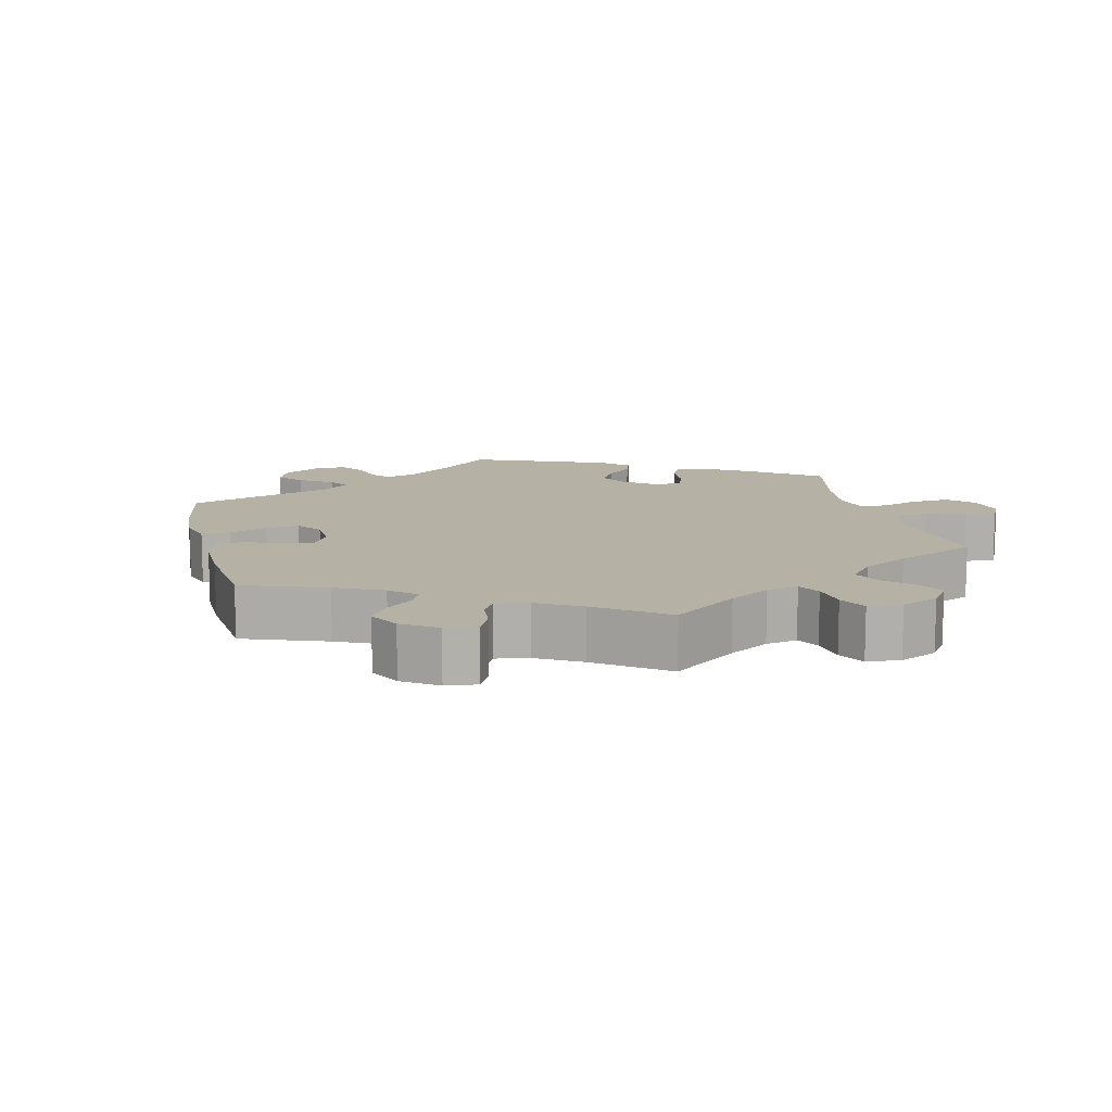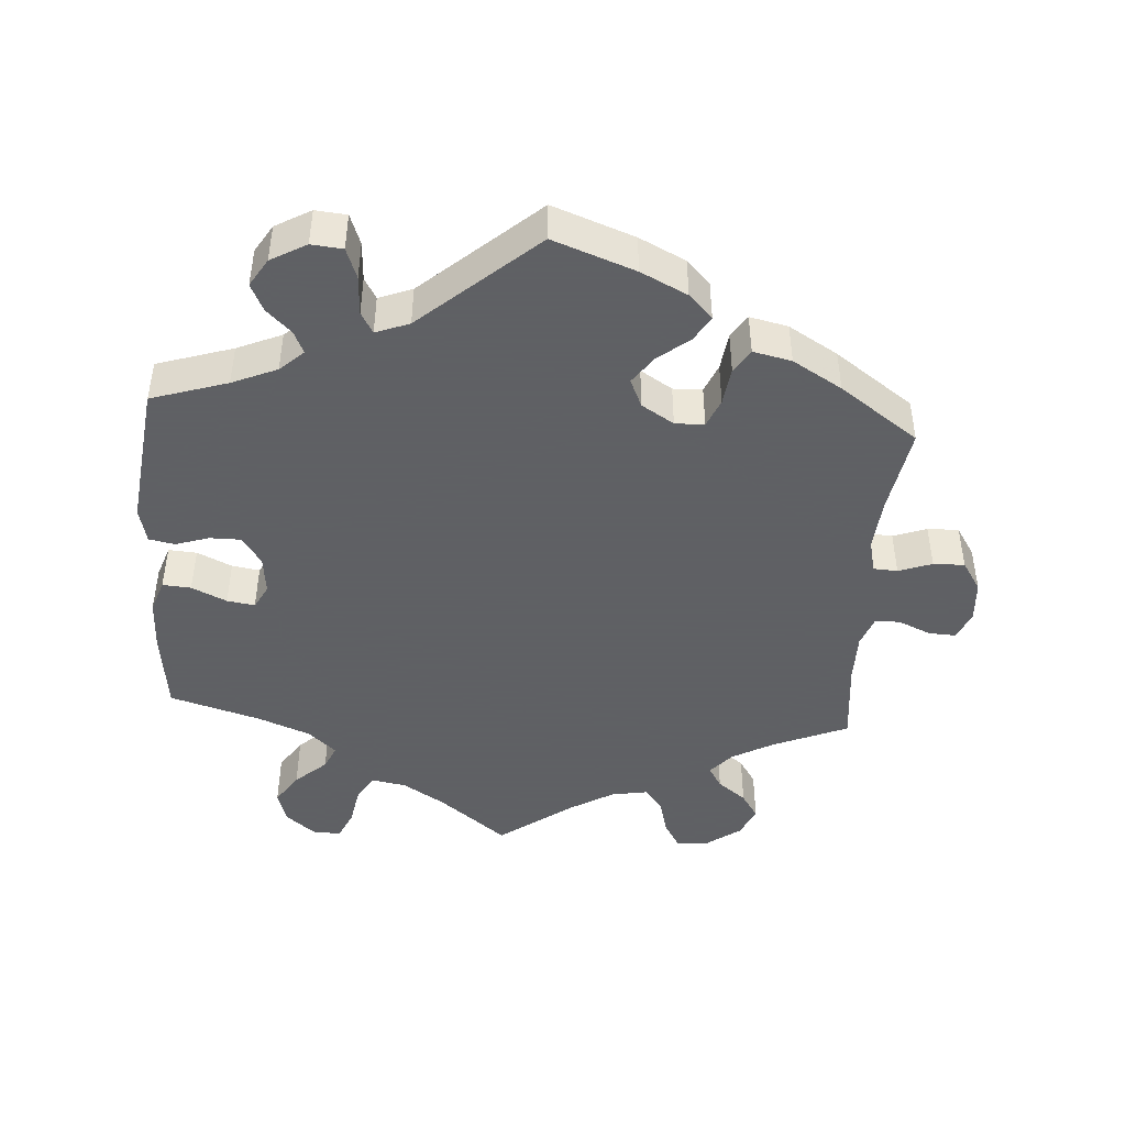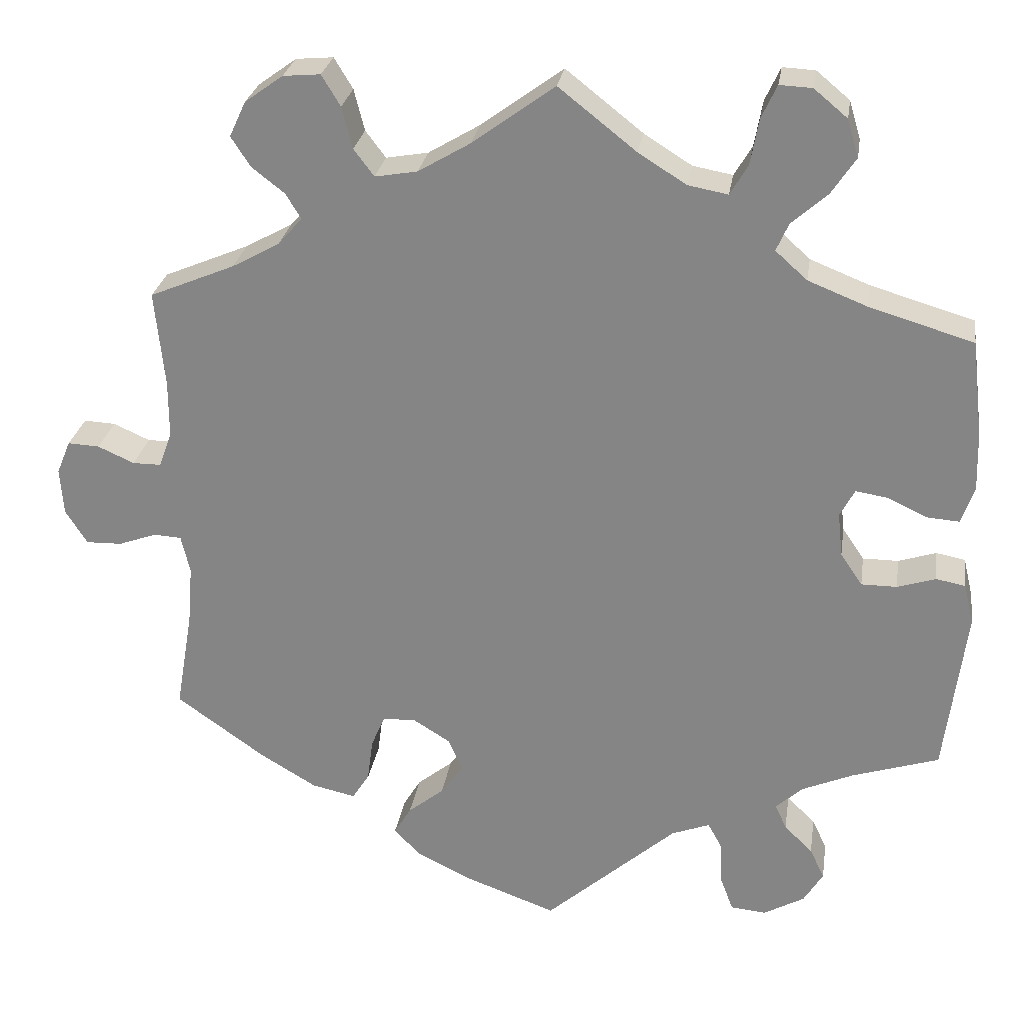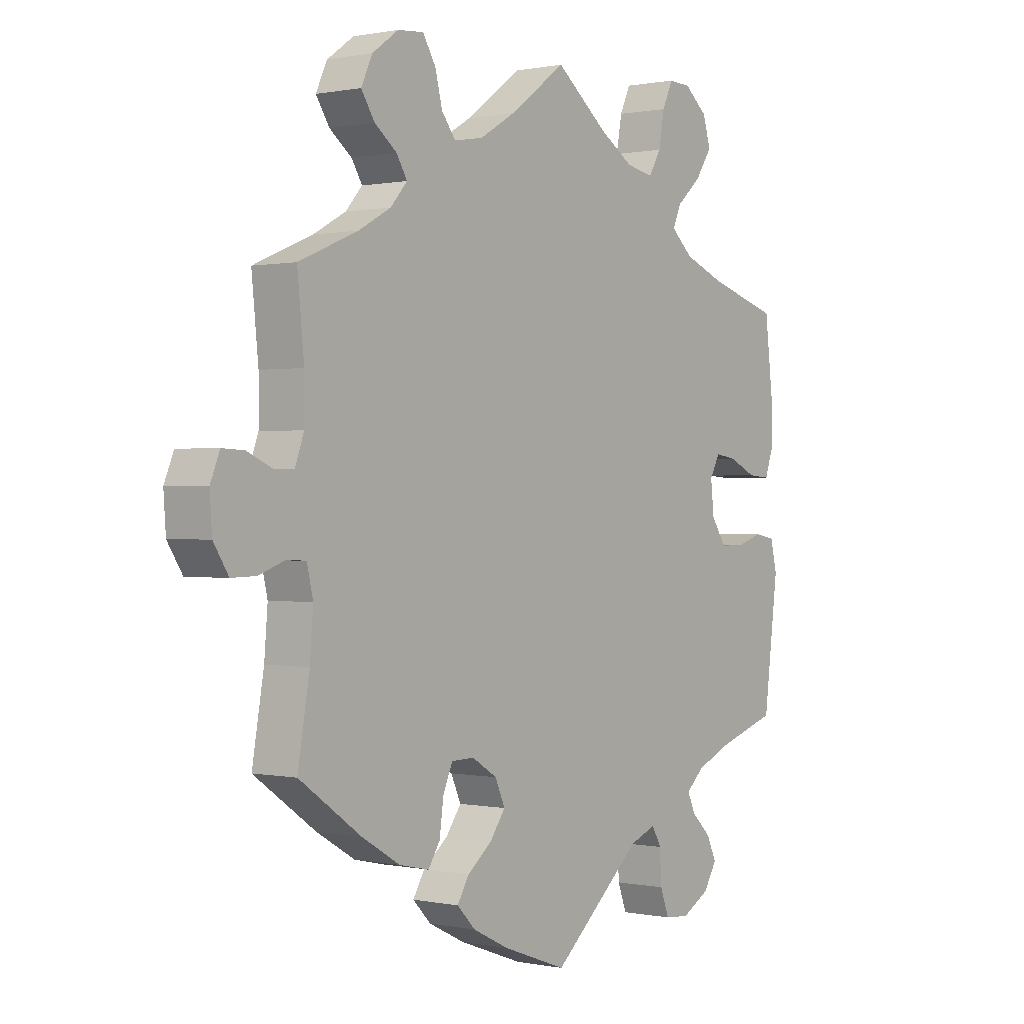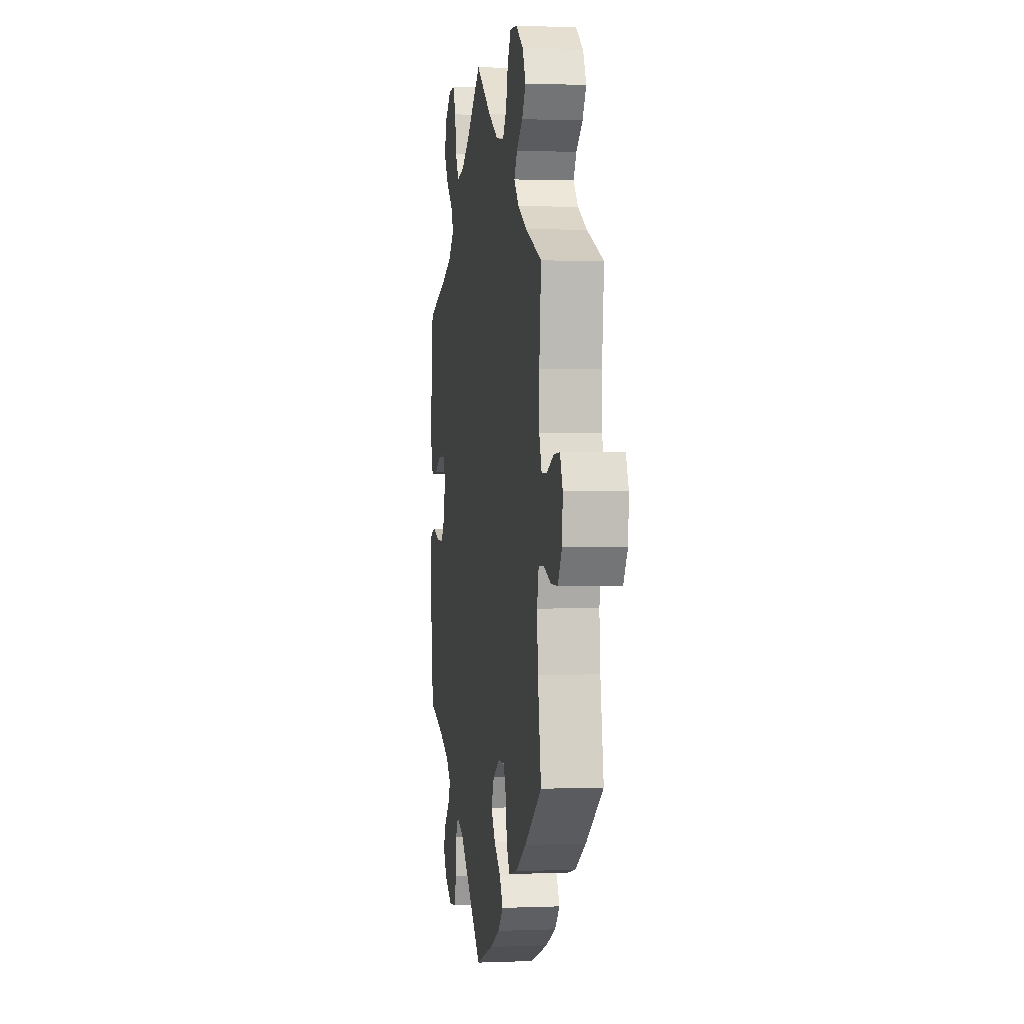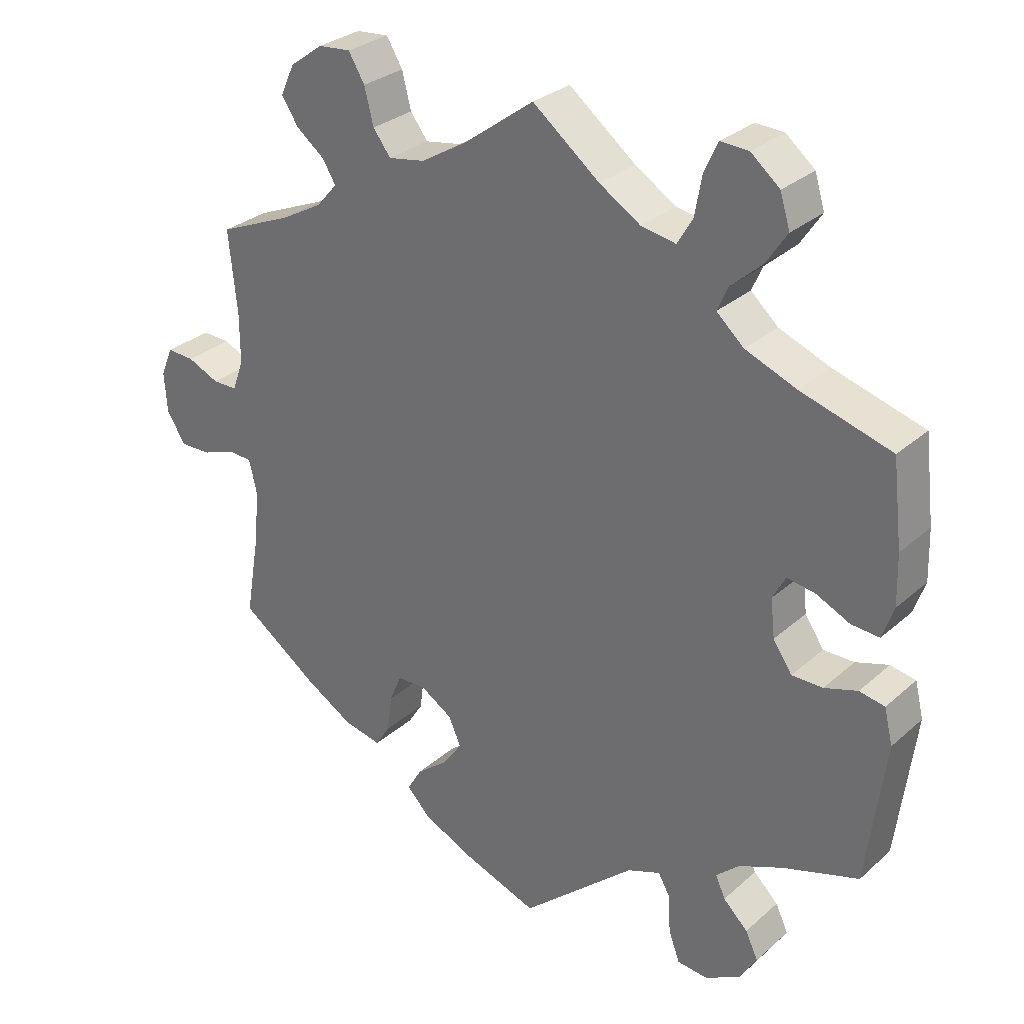
<metadata>
{"format":"obj","ext":"obj","renderer":"f3d","projection":"perspective","resolution":1024,"background":"white","views":[{"elev":12.0,"azim":-73.7,"up":"+Y"},{"elev":-45.3,"azim":176.1,"up":"+Y"},{"elev":26.7,"azim":8.7,"up":"+Z"},{"elev":0.4,"azim":-52.7,"up":"+Z"},{"elev":1.0,"azim":-98.6,"up":"+Z"},{"elev":29.5,"azim":38.1,"up":"+Z"}]}
</metadata>
<code>
v -0.48 0.07 -0.166
v -0.474 0.07 -0.093
v -0.485 0.07 -0.046
v -0.519 0.07 -0.044
v -0.566 0.07 -0.061
v -0.61 0.07 -0.062
v -0.637 0.07 -0.02
v -0.641 0.07 0.038
v -0.624 0.07 0.079
v -0.585 0.07 0.077
v -0.54 0.07 0.057
v -0.505 0.07 0.057
v -0.489 0.07 0.101
v -0.489 0.07 0.171
v -0.501 0.07 0.289
v -0.396 0.07 0.333
v -0.338 0.07 0.365
v -0.308 0.07 0.399
v -0.327 0.07 0.43
v -0.367 0.07 0.461
v -0.391 0.07 0.498
v -0.371 0.07 0.541
v -0.324 0.07 0.575
v -0.278 0.07 0.579
v -0.255 0.07 0.541
v -0.242 0.07 0.49
v -0.217 0.07 0.457
v -0.165 0.07 0.466
v -0.101 0.07 0.504
v 0 0.07 0.578
v 0.095 0.07 0.503
v 0.154 0.07 0.466
v 0.203 0.07 0.457
v 0.225 0.07 0.494
v 0.235 0.07 0.55
v 0.254 0.07 0.591
v 0.294 0.07 0.589
v 0.335 0.07 0.555
v 0.349 0.07 0.509
v 0.319 0.07 0.464
v 0.275 0.07 0.425
v 0.26 0.07 0.391
v 0.299 0.07 0.356
v 0.372 0.07 0.327
v 0.5 0.07 0.289
v 0.514 0.07 0.17
v 0.516 0.07 0.099
v 0.5 0.07 0.053
v 0.46 0.07 0.056
v 0.411 0.07 0.079
v 0.372 0.07 0.085
v 0.354 0.07 0.051
v 0.36 0.07 -0.003
v 0.387 0.07 -0.043
v 0.431 0.07 -0.043
v 0.478 0.07 -0.028
v 0.514 0.07 -0.035
v 0.526 0.07 -0.085
v 0.5 0.07 -0.289
v 0.393 0.07 -0.323
v 0.33 0.07 -0.35
v 0.297 0.07 -0.38
v 0.311 0.07 -0.411
v 0.346 0.07 -0.445
v 0.364 0.07 -0.483
v 0.34 0.07 -0.522
v 0.29 0.07 -0.55
v 0.246 0.07 -0.546
v 0.23 0.07 -0.503
v 0.227 0.07 -0.448
v 0.21 0.07 -0.418
v 0.163 0.07 -0.436
v 0.001 0.07 -0.578
v -0.114 0.07 -0.536
v -0.179 0.07 -0.504
v -0.212 0.07 -0.47
v -0.191 0.07 -0.435
v -0.147 0.07 -0.4
v -0.119 0.07 -0.361
v -0.137 0.07 -0.321
v -0.182 0.07 -0.293
v -0.223 0.07 -0.294
v -0.24 0.07 -0.334
v -0.247 0.07 -0.387
v -0.268 0.07 -0.42
v -0.322 0.07 -0.408
v -0.391 0.07 -0.367
v -0.501 0.07 -0.289
v -0.48 0 -0.166
v -0.474 0 -0.093
v -0.485 0 -0.046
v -0.519 0 -0.044
v -0.566 0 -0.061
v -0.61 0 -0.062
v -0.637 0 -0.02
v -0.641 0 0.038
v -0.624 0 0.079
v -0.585 0 0.077
v -0.54 0 0.057
v -0.505 0 0.057
v -0.489 0 0.101
v -0.489 0 0.171
v -0.501 0 0.289
v -0.396 0 0.333
v -0.338 0 0.365
v -0.308 0 0.399
v -0.327 0 0.43
v -0.367 0 0.461
v -0.391 0 0.498
v -0.371 0 0.541
v -0.324 0 0.575
v -0.278 0 0.579
v -0.255 0 0.541
v -0.242 0 0.49
v -0.217 0 0.457
v -0.165 0 0.466
v -0.101 0 0.504
v 0 0 0.578
v 0.095 0 0.503
v 0.154 0 0.466
v 0.203 0 0.457
v 0.225 0 0.494
v 0.235 0 0.55
v 0.254 0 0.591
v 0.294 0 0.589
v 0.335 0 0.555
v 0.349 0 0.509
v 0.319 0 0.464
v 0.275 0 0.425
v 0.26 0 0.391
v 0.299 0 0.356
v 0.372 0 0.327
v 0.5 0 0.289
v 0.514 0 0.17
v 0.516 0 0.099
v 0.5 0 0.053
v 0.46 0 0.056
v 0.411 0 0.079
v 0.372 0 0.085
v 0.354 0 0.051
v 0.36 0 -0.003
v 0.387 0 -0.043
v 0.431 0 -0.043
v 0.478 0 -0.028
v 0.514 0 -0.035
v 0.526 0 -0.085
v 0.5 0 -0.289
v 0.393 0 -0.323
v 0.33 0 -0.35
v 0.297 0 -0.38
v 0.311 0 -0.411
v 0.346 0 -0.445
v 0.364 0 -0.483
v 0.34 0 -0.522
v 0.29 0 -0.55
v 0.246 0 -0.546
v 0.23 0 -0.503
v 0.227 0 -0.448
v 0.21 0 -0.418
v 0.163 0 -0.436
v 0.001 0 -0.578
v -0.114 0 -0.536
v -0.179 0 -0.504
v -0.212 0 -0.47
v -0.191 0 -0.435
v -0.147 0 -0.4
v -0.119 0 -0.361
v -0.137 0 -0.321
v -0.182 0 -0.293
v -0.223 0 -0.294
v -0.24 0 -0.334
v -0.247 0 -0.387
v -0.268 0 -0.42
v -0.322 0 -0.408
v -0.391 0 -0.367
v -0.501 0 -0.289
f 87 88 1
f 86 87 1 2
f 83 84 85 86
f 82 83 86 2
f 81 82 2 3
f 80 81 3
f 75 76 77 78
f 75 78 79
f 72 73 74 75
f 71 72 75 79
f 67 68 69 70
f 67 70 71
f 66 67 71
f 63 64 65 66
f 62 63 66 71
f 61 62 71 79
f 57 58 59 60
f 55 56 57 60
f 54 55 60 61
f 53 54 61 79
f 47 48 49 50
f 47 50 51
f 44 45 46 47
f 43 44 47 51
f 42 43 51 52
f 38 39 40 41
f 36 37 38 41
f 34 35 36 41
f 33 34 41 42
f 32 33 42 52
f 29 30 31
f 28 29 31 32
f 27 28 32 52
f 23 24 25 26
f 23 26 27
f 22 23 27
f 19 20 21 22
f 18 19 22 27
f 17 18 27 52
f 14 15 16
f 13 14 16 17
f 12 13 17 52
f 8 9 10 11
f 4 5 6 7
f 3 4 7 8
f 52 53 79 80
f 52 80 3
f 11 12 52
f 3 8 11 52
f 89 176 175
f 90 89 175 174
f 174 173 172 171
f 90 174 171 170
f 91 90 170 169
f 91 169 168
f 166 165 164 163
f 167 166 163
f 163 162 161 160
f 167 163 160 159
f 158 157 156 155
f 159 158 155
f 159 155 154
f 154 153 152 151
f 159 154 151 150
f 167 159 150 149
f 148 147 146 145
f 148 145 144 143
f 149 148 143 142
f 167 149 142 141
f 138 137 136 135
f 139 138 135
f 135 134 133 132
f 139 135 132 131
f 140 139 131 130
f 129 128 127 126
f 129 126 125 124
f 129 124 123 122
f 130 129 122 121
f 140 130 121 120
f 119 118 117
f 120 119 117 116
f 140 120 116 115
f 114 113 112 111
f 115 114 111
f 115 111 110
f 110 109 108 107
f 115 110 107 106
f 140 115 106 105
f 104 103 102
f 105 104 102 101
f 140 105 101 100
f 99 98 97 96
f 95 94 93 92
f 96 95 92 91
f 168 167 141 140
f 91 168 140
f 140 100 99
f 140 99 96 91
f 1 89 90 2
f 2 90 91 3
f 3 91 92 4
f 4 92 93 5
f 5 93 94 6
f 6 94 95 7
f 7 95 96 8
f 8 96 97 9
f 9 97 98 10
f 10 98 99 11
f 11 99 100 12
f 12 100 101 13
f 13 101 102 14
f 14 102 103 15
f 15 103 104 16
f 16 104 105 17
f 17 105 106 18
f 18 106 107 19
f 19 107 108 20
f 20 108 109 21
f 21 109 110 22
f 22 110 111 23
f 23 111 112 24
f 24 112 113 25
f 25 113 114 26
f 26 114 115 27
f 27 115 116 28
f 28 116 117 29
f 29 117 118 30
f 30 118 119 31
f 31 119 120 32
f 32 120 121 33
f 33 121 122 34
f 34 122 123 35
f 35 123 124 36
f 36 124 125 37
f 37 125 126 38
f 38 126 127 39
f 39 127 128 40
f 40 128 129 41
f 41 129 130 42
f 42 130 131 43
f 43 131 132 44
f 44 132 133 45
f 45 133 134 46
f 46 134 135 47
f 47 135 136 48
f 48 136 137 49
f 49 137 138 50
f 50 138 139 51
f 51 139 140 52
f 52 140 141 53
f 53 141 142 54
f 54 142 143 55
f 55 143 144 56
f 56 144 145 57
f 57 145 146 58
f 58 146 147 59
f 59 147 148 60
f 60 148 149 61
f 61 149 150 62
f 62 150 151 63
f 63 151 152 64
f 64 152 153 65
f 65 153 154 66
f 66 154 155 67
f 67 155 156 68
f 68 156 157 69
f 69 157 158 70
f 70 158 159 71
f 71 159 160 72
f 72 160 161 73
f 73 161 162 74
f 74 162 163 75
f 75 163 164 76
f 76 164 165 77
f 77 165 166 78
f 78 166 167 79
f 79 167 168 80
f 80 168 169 81
f 81 169 170 82
f 82 170 171 83
f 83 171 172 84
f 84 172 173 85
f 85 173 174 86
f 86 174 175 87
f 87 175 176 88
f 88 176 89 1

</code>
